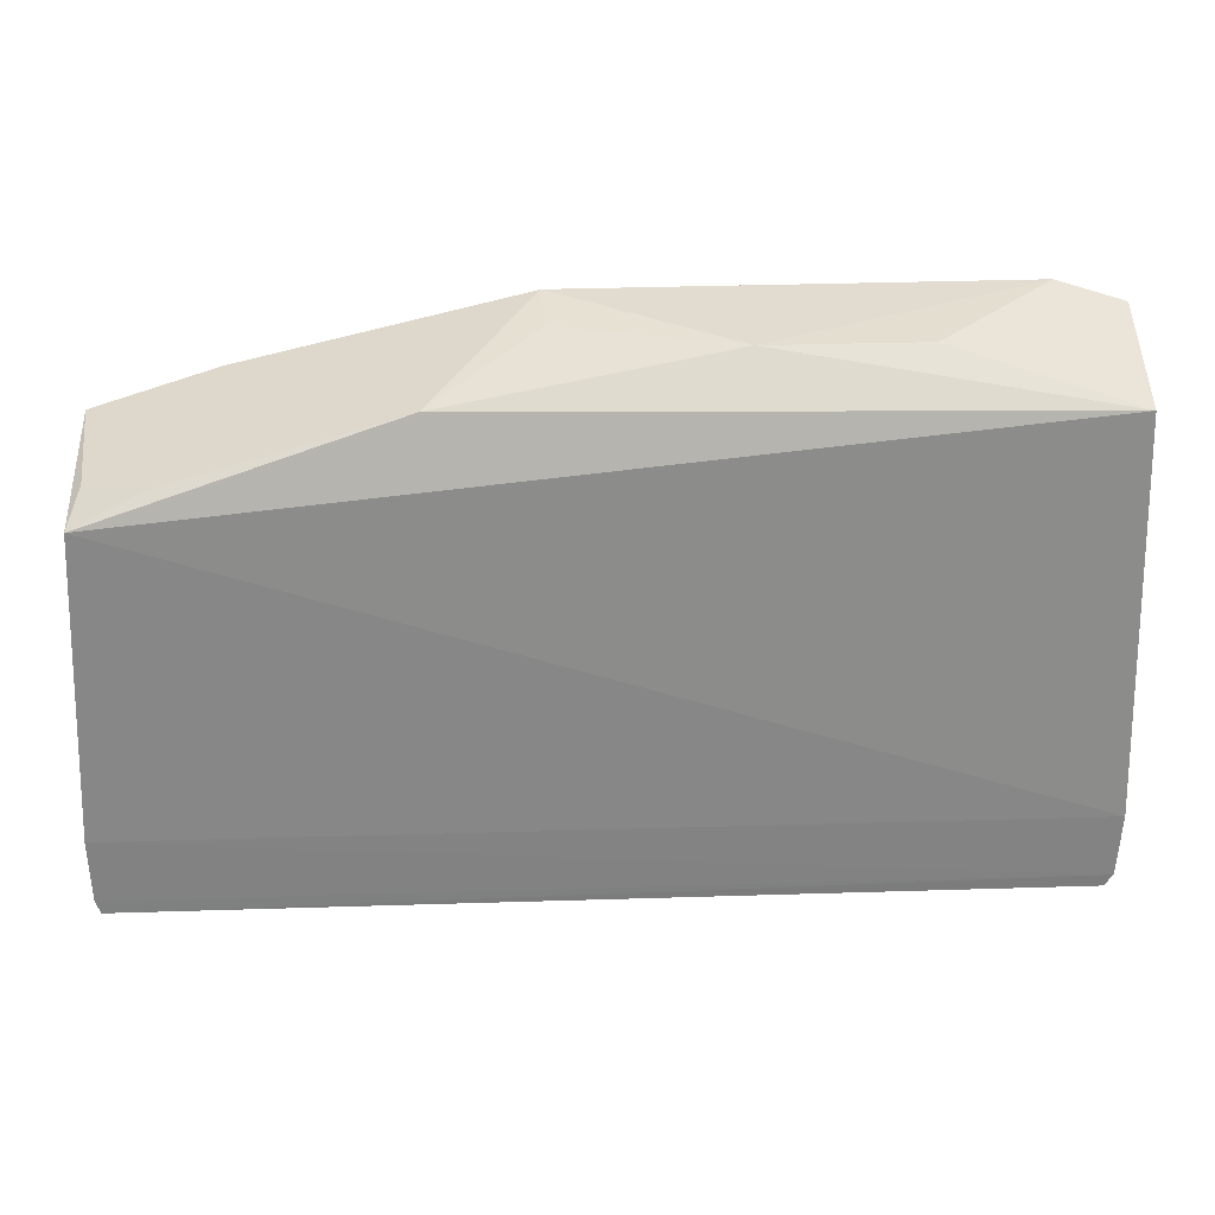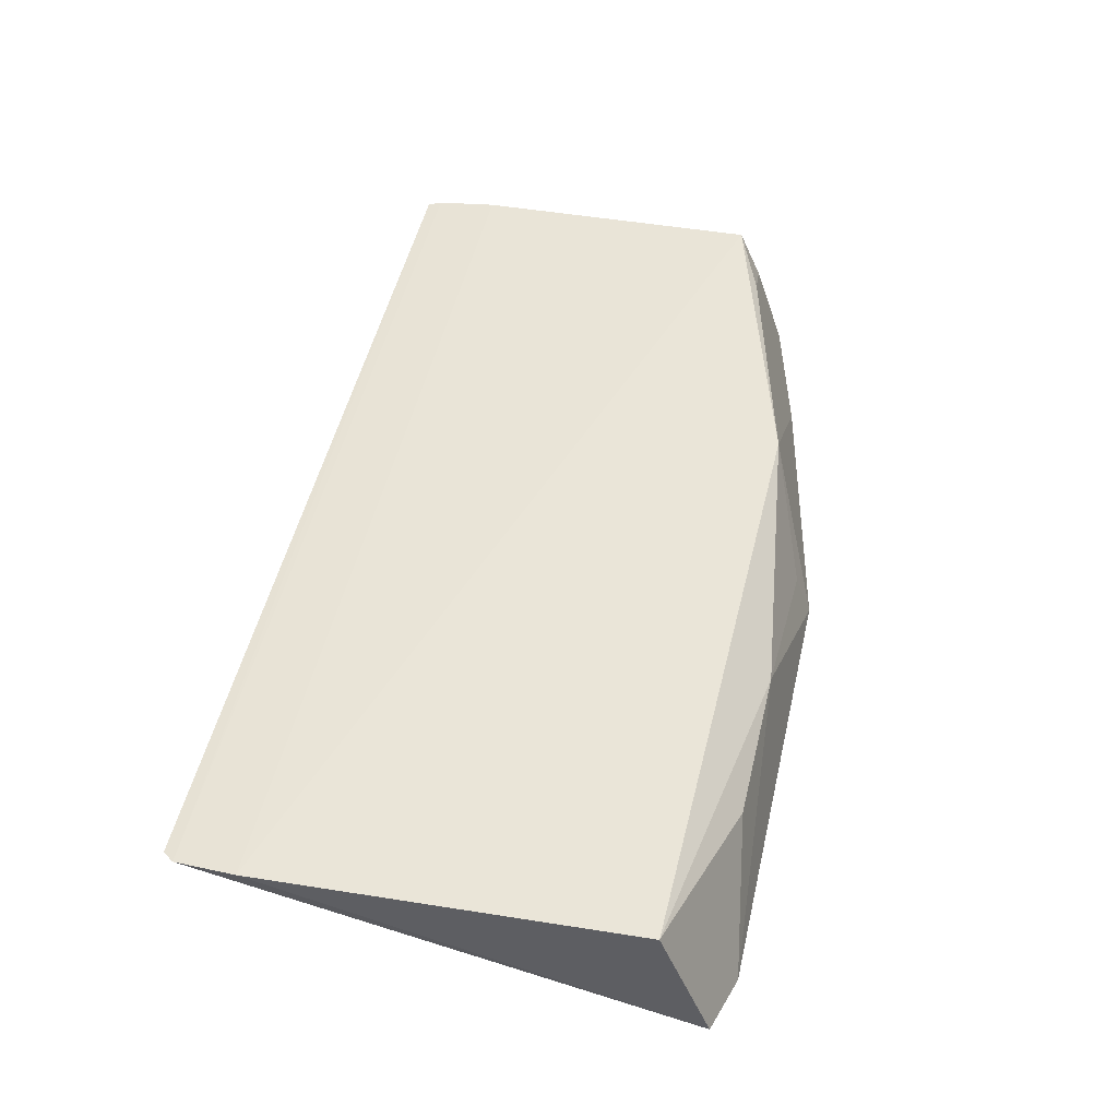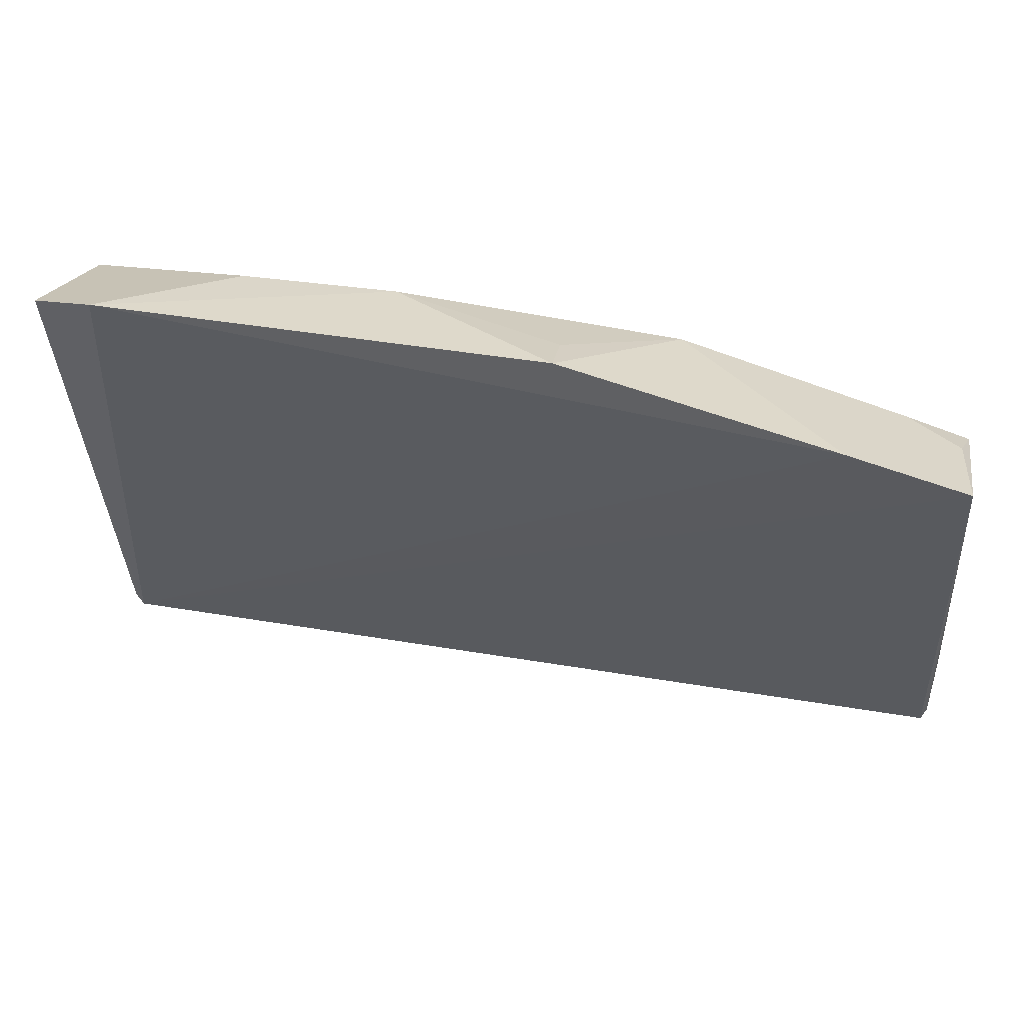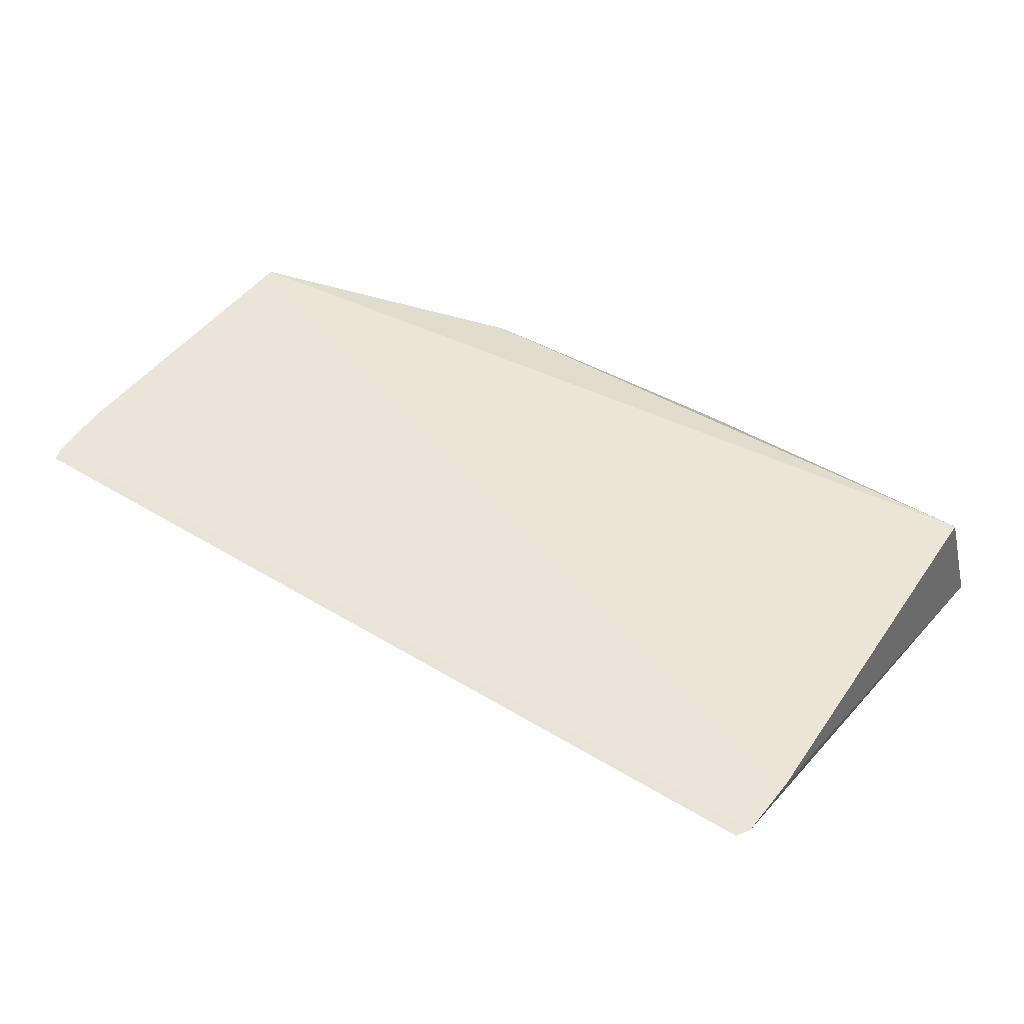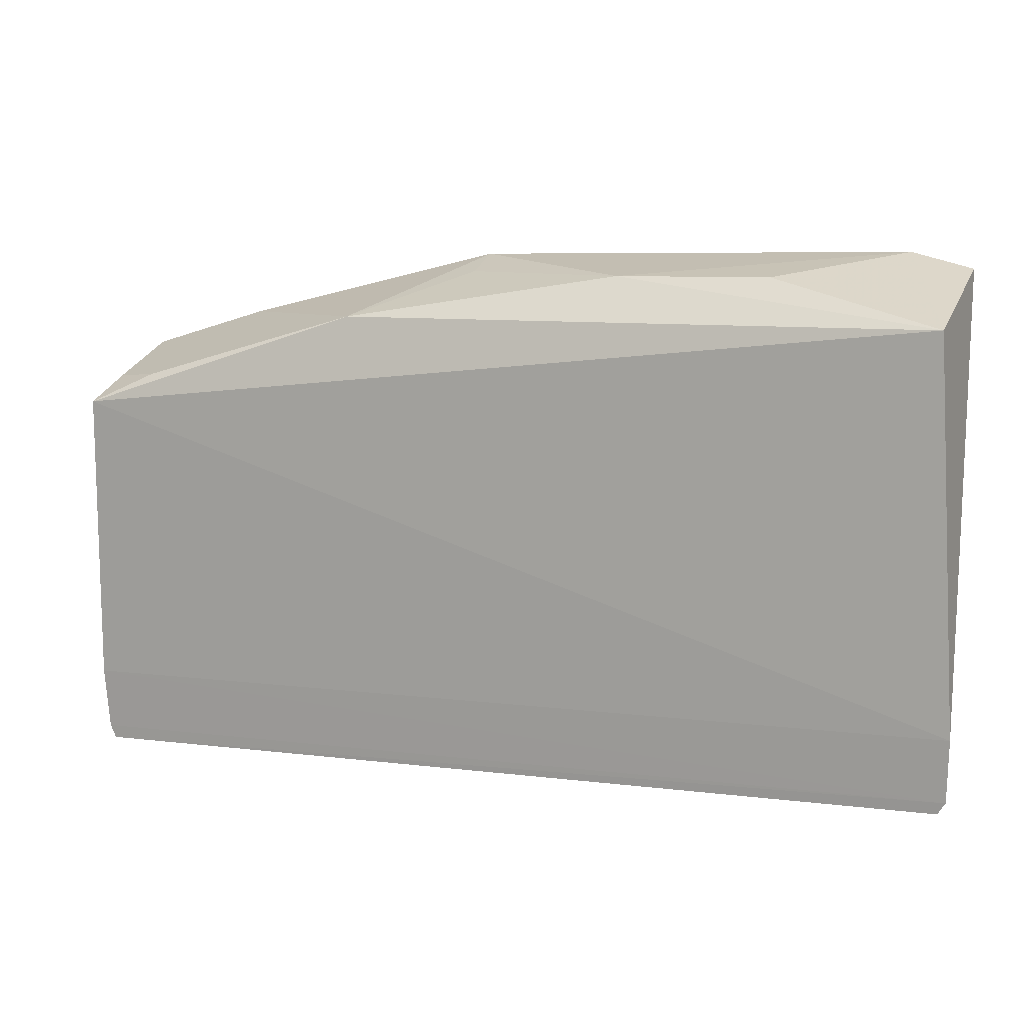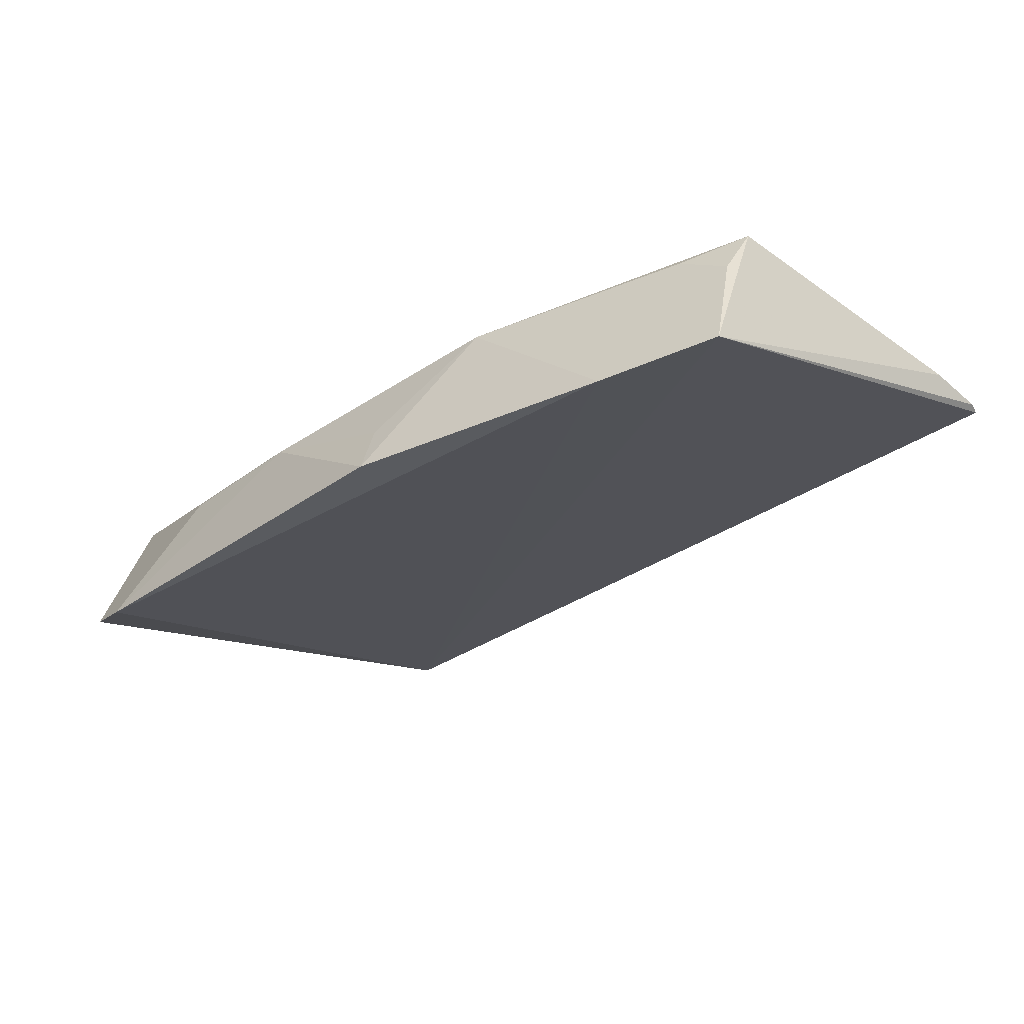
<metadata>
{"format":"obj","ext":"obj","renderer":"f3d","projection":"perspective","resolution":1024,"background":"white","views":[{"elev":22.6,"azim":-3.1,"up":"+Y"},{"elev":52.0,"azim":103.4,"up":"+Z"},{"elev":42.8,"azim":-168.7,"up":"+Y"},{"elev":44.8,"azim":35.4,"up":"+Z"},{"elev":7.5,"azim":20.2,"up":"+Y"},{"elev":-30.6,"azim":-133.8,"up":"+Z"}]}
</metadata>
<code>
v 0.142 0.143 0.02917
v 0.1441 0.1463 0.02968
v -0.09591 0.2424 0.0388
v 0.008861 0.2839 -0.002596
v 0.1268 0.2845 -0.002992
v -0.09733 0.1427 0.02905
v 0.1436 0.2802 0.001369
v -0.09585 0.2576 -0.000949
v -0.09918 0.163 0.03156
v 0.1416 0.2658 0.03803
v -0.01863 0.2672 0.03457
v -0.06396 0.267 -0.002841
v -0.09861 0.1463 0.02953
v 0.145 0.163 0.03161
v -0.07877 0.2504 0.03517
v 0.05486 0.2783 0.02569
v -0.09352 0.2492 0.02657
v 0.09555 0.2781 0.02472
v 0.009312 0.2792 0.01087
f 6 1 2
f 7 2 1
f 7 1 5
f 8 1 6
f 9 3 8
f 10 7 5
f 11 3 10
f 12 4 5
f 12 5 1
f 12 1 8
f 12 11 4
f 12 8 11
f 13 6 2
f 13 2 9
f 13 9 8
f 13 8 6
f 14 9 2
f 14 3 9
f 14 10 3
f 14 2 7
f 14 7 10
f 15 3 11
f 16 11 10
f 16 5 4
f 17 8 3
f 17 3 15
f 17 15 11
f 17 11 8
f 18 16 10
f 18 10 5
f 18 5 16
f 19 16 4
f 19 4 11
f 19 11 16

</code>
